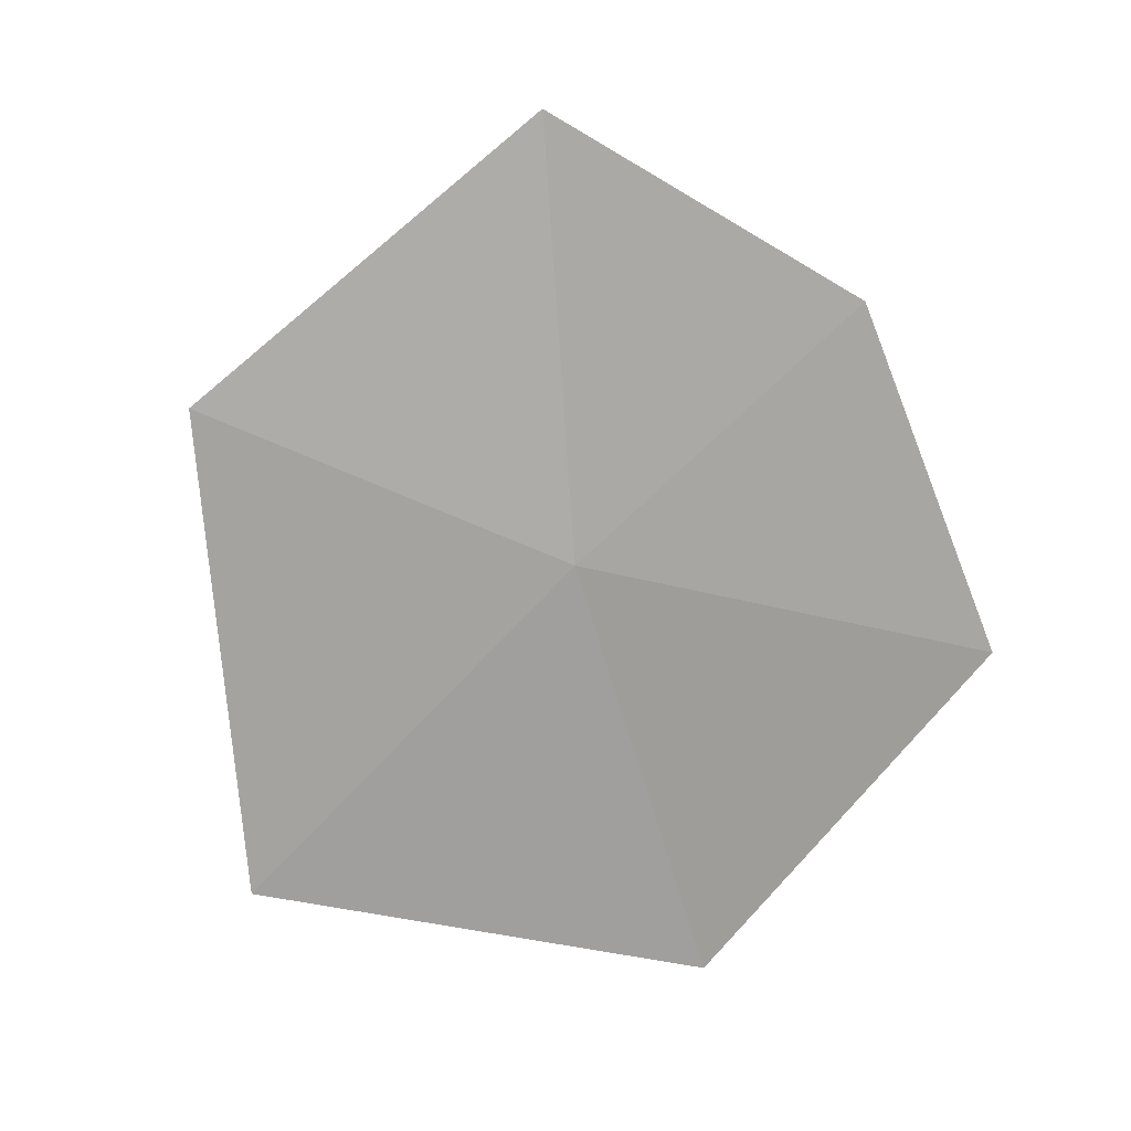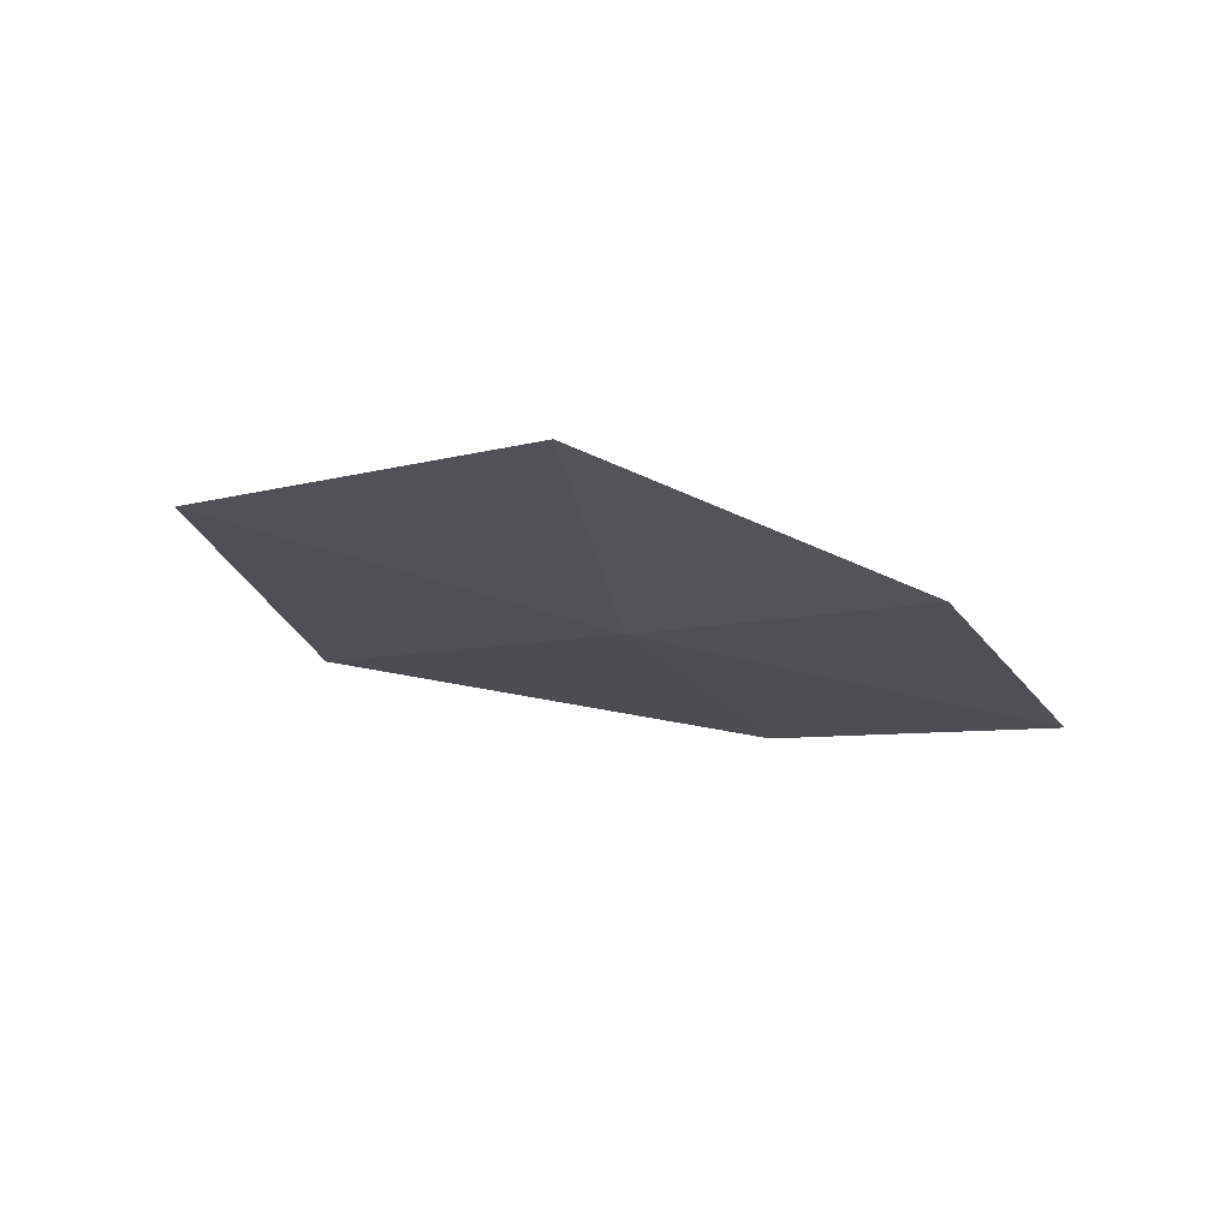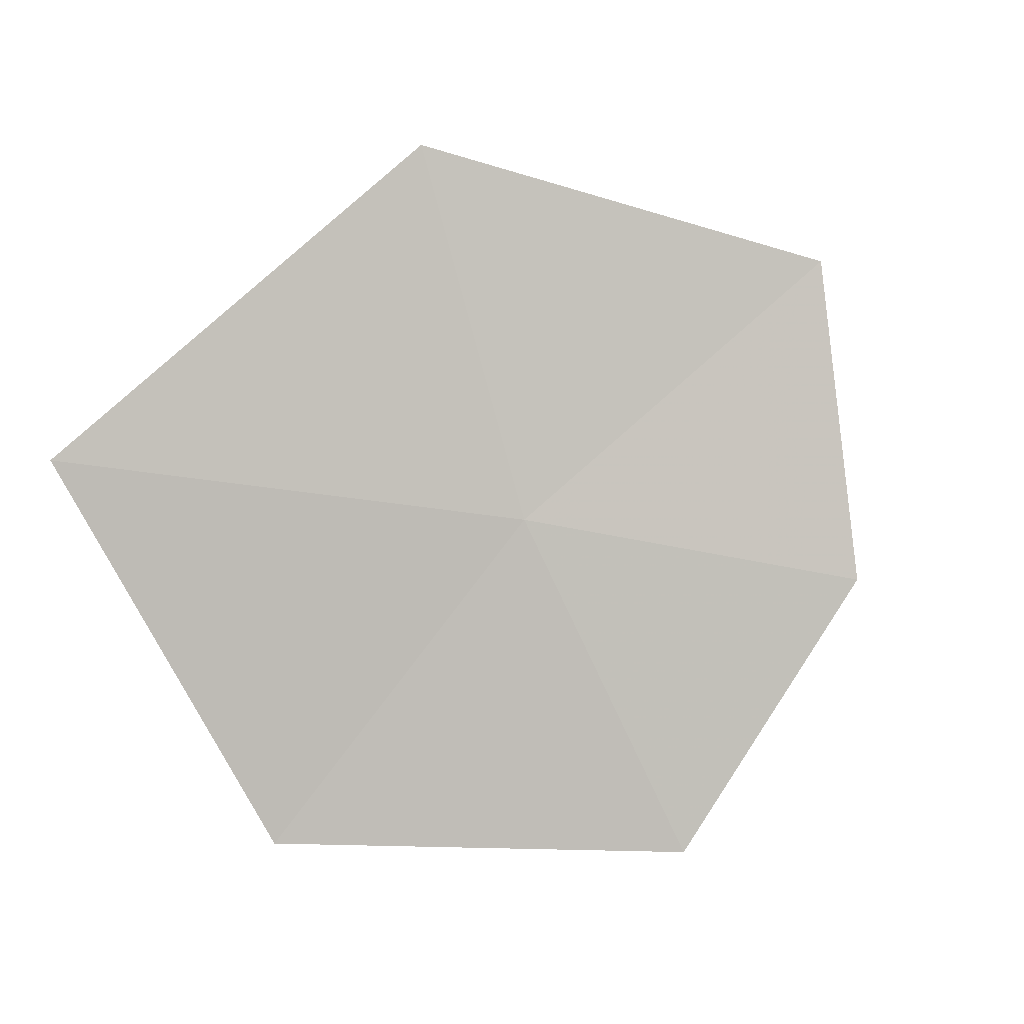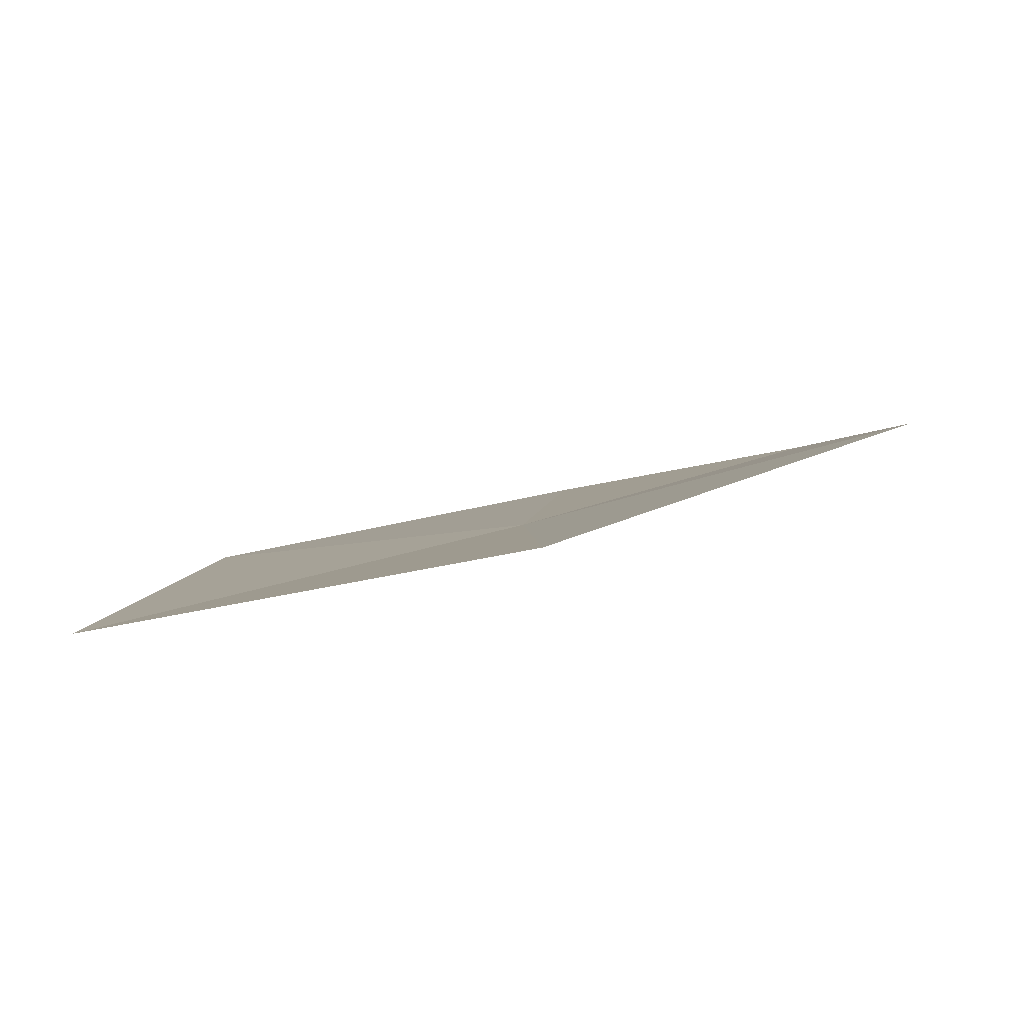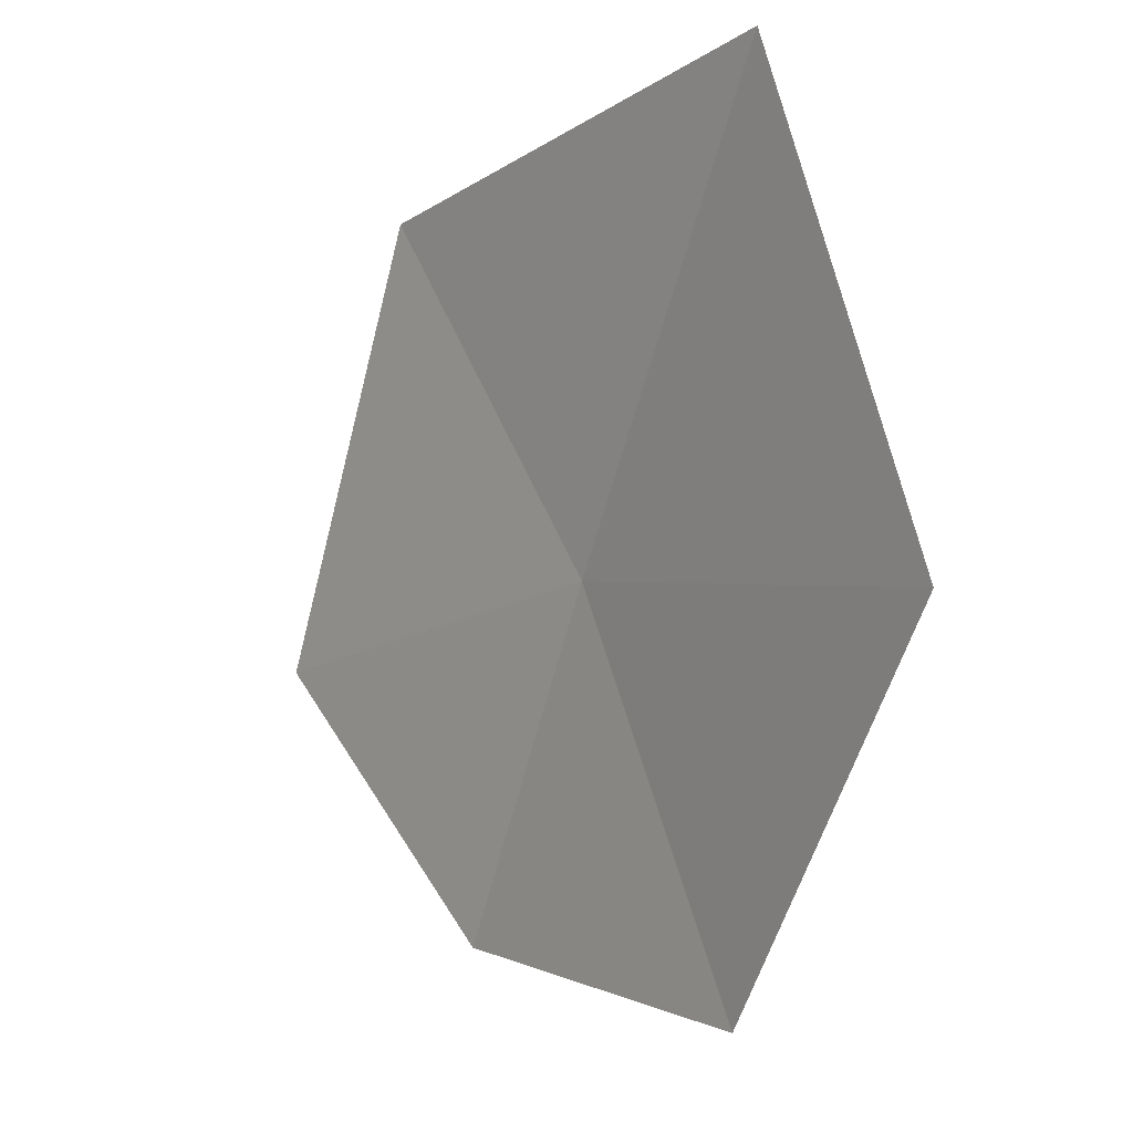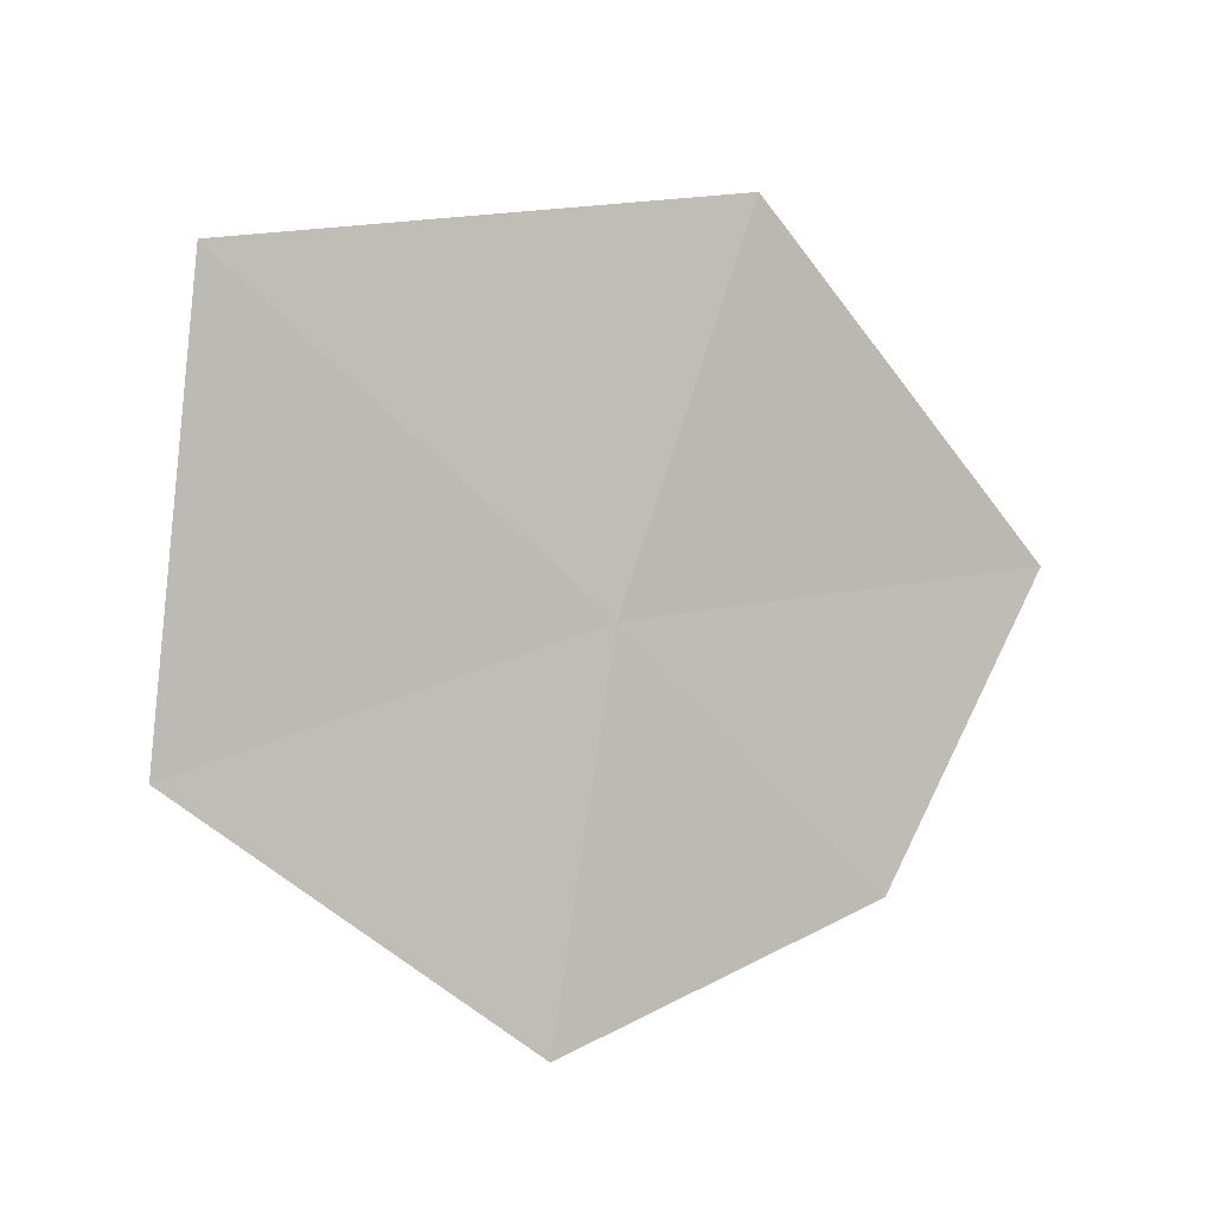
<metadata>
{"format":"obj","ext":"obj","renderer":"f3d","projection":"perspective","resolution":1024,"background":"white","views":[{"elev":-59.8,"azim":101.2,"up":"+Y"},{"elev":0.7,"azim":104.5,"up":"+Y"},{"elev":-69.2,"azim":43.9,"up":"+Y"},{"elev":18.1,"azim":25.7,"up":"+Y"},{"elev":-7.5,"azim":-109.6,"up":"+Z"},{"elev":-75.5,"azim":9.0,"up":"+Y"}]}
</metadata>
<code>
v 3.018 -10.02 33.51
v 3.905 -9.694 33.4
v 3.471 -9.956 32.82
v 3.425 -9.781 34.27
v 2.752 -10.21 32.68
v 2.361 -10.1 34.38
v 2.098 -10.28 33.4
f 1 3 2
f 1 2 4
f 1 5 3
f 1 4 6
f 1 7 5
f 1 6 7

</code>
